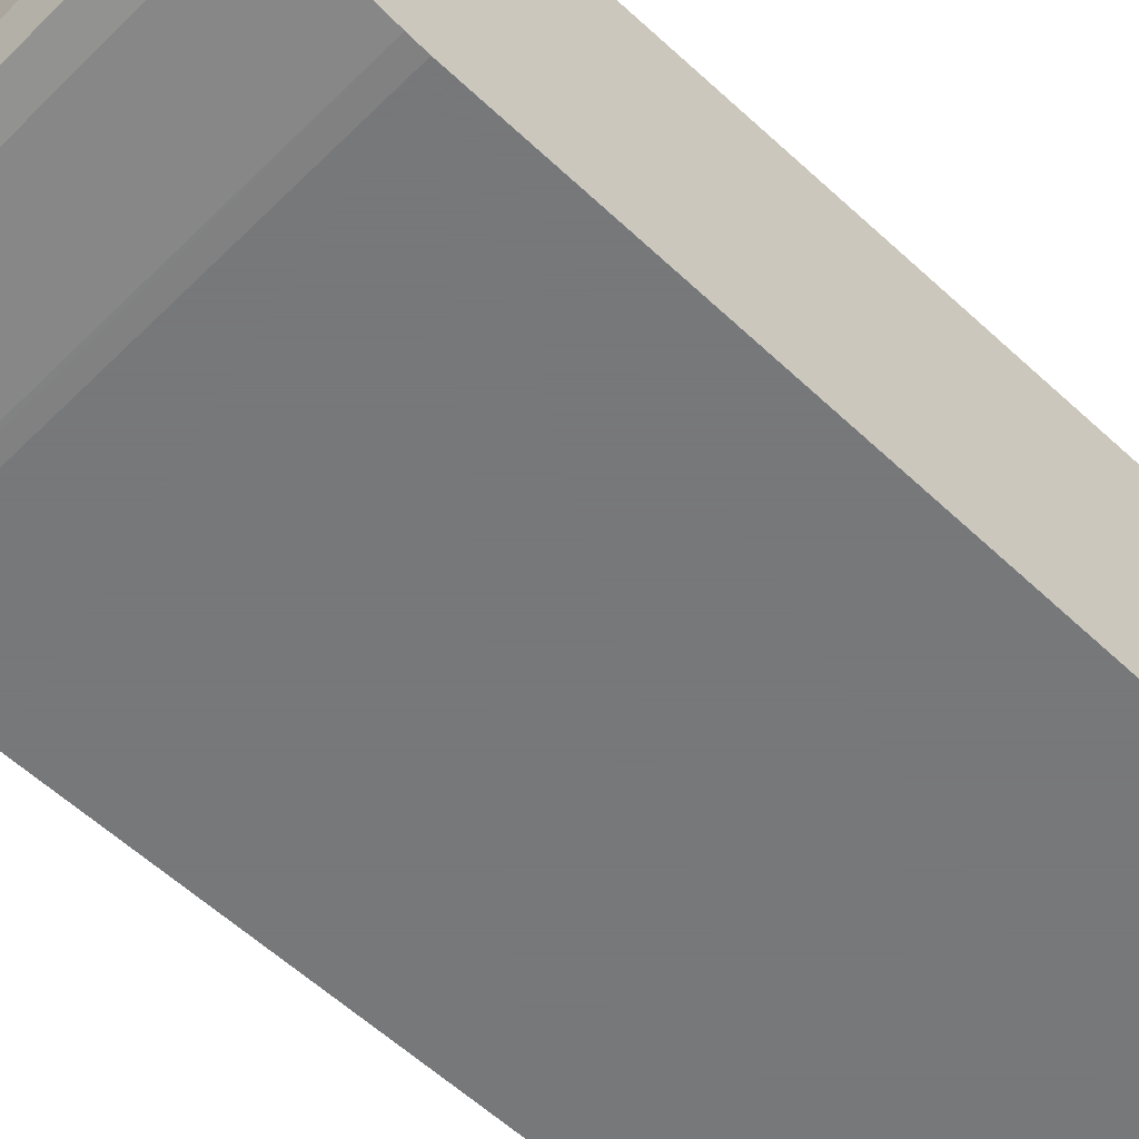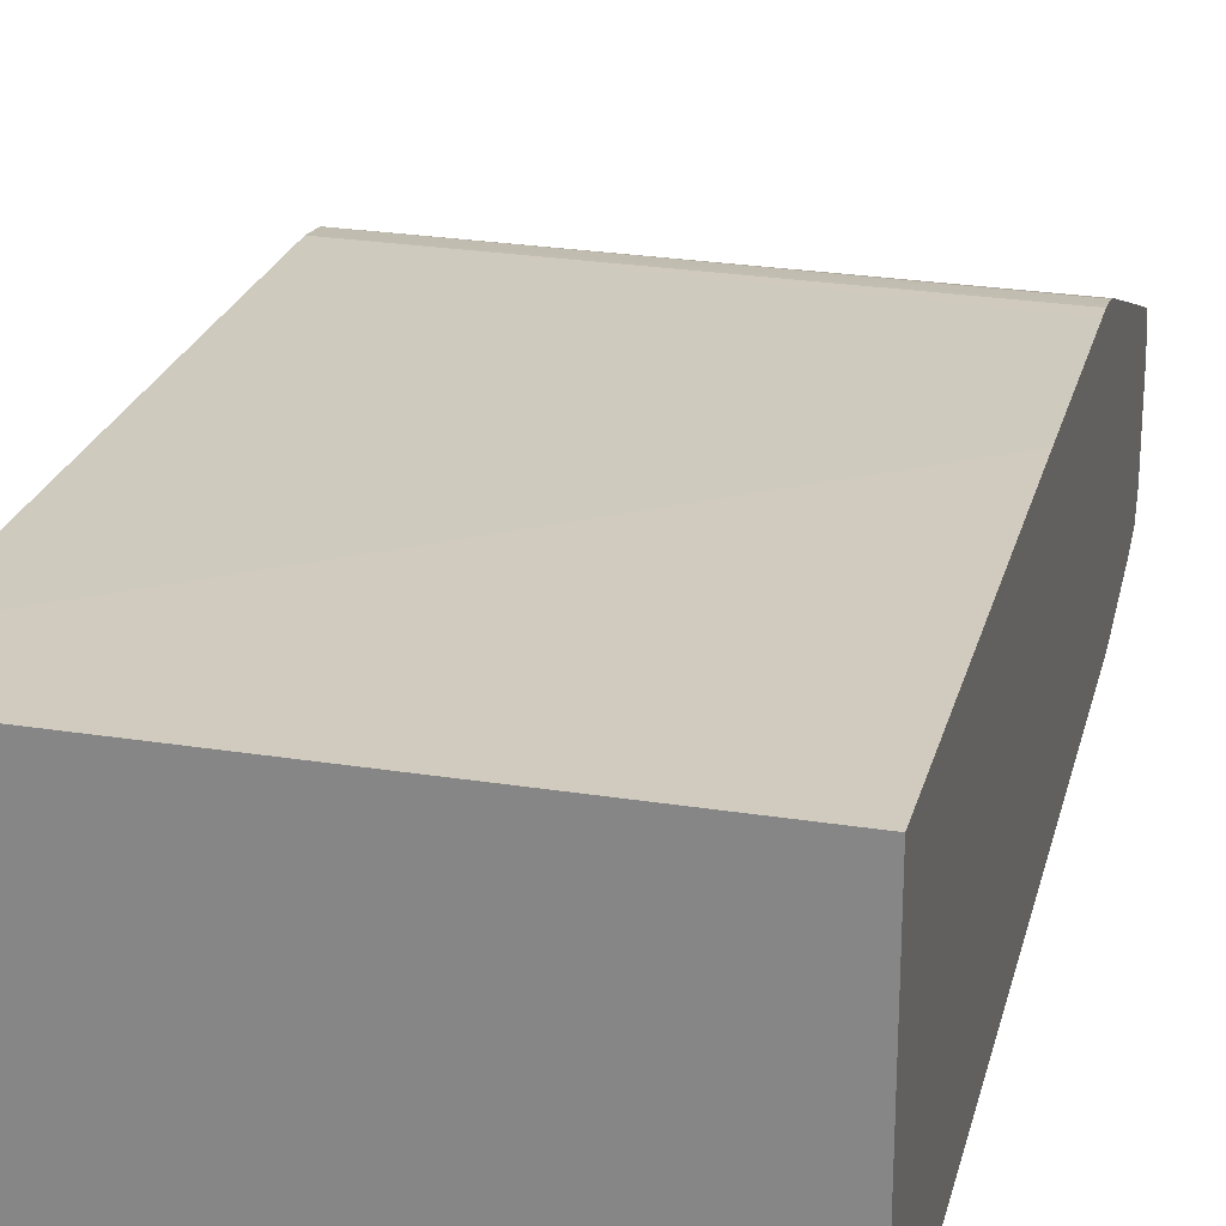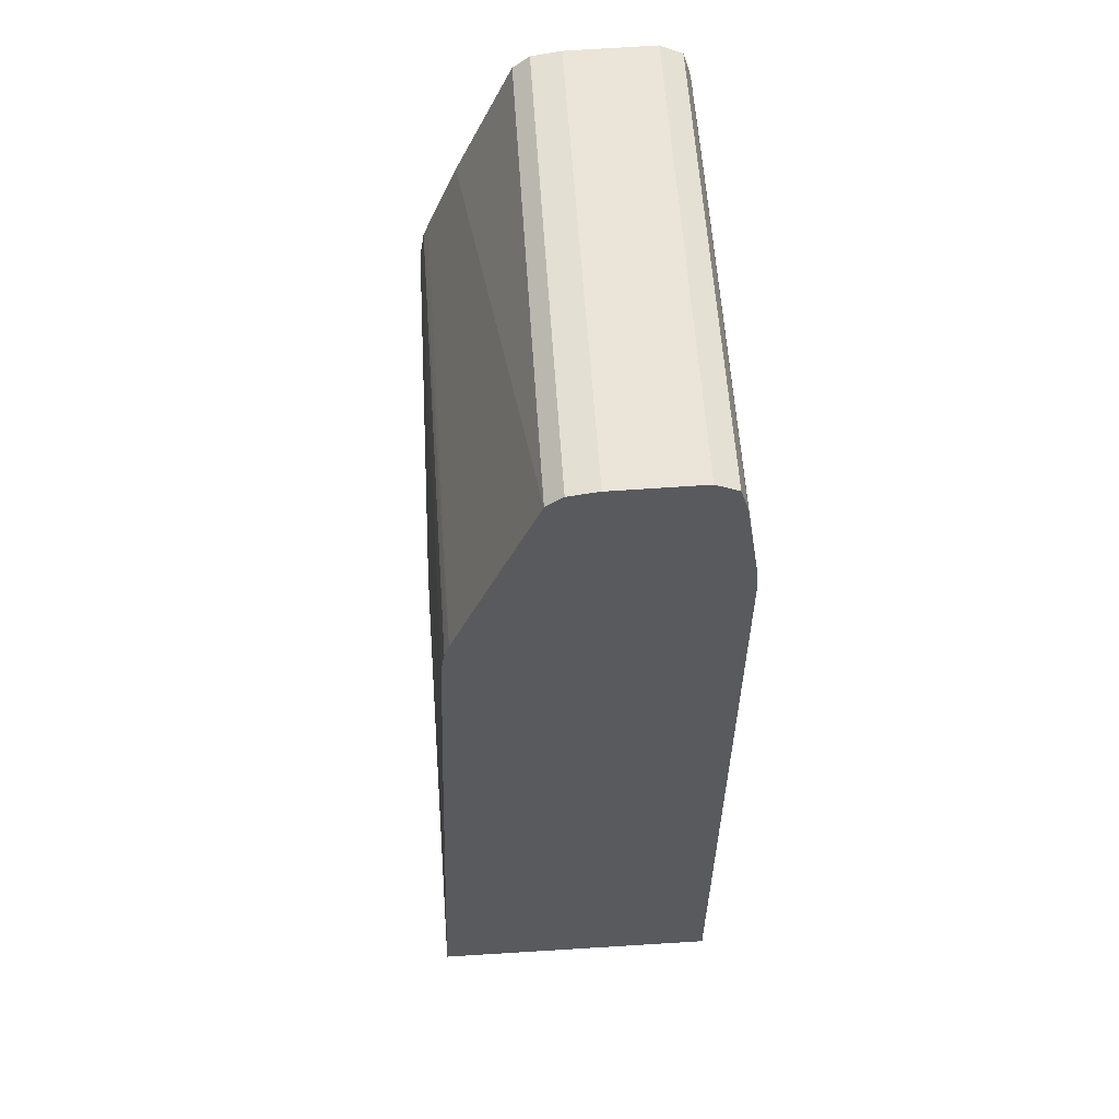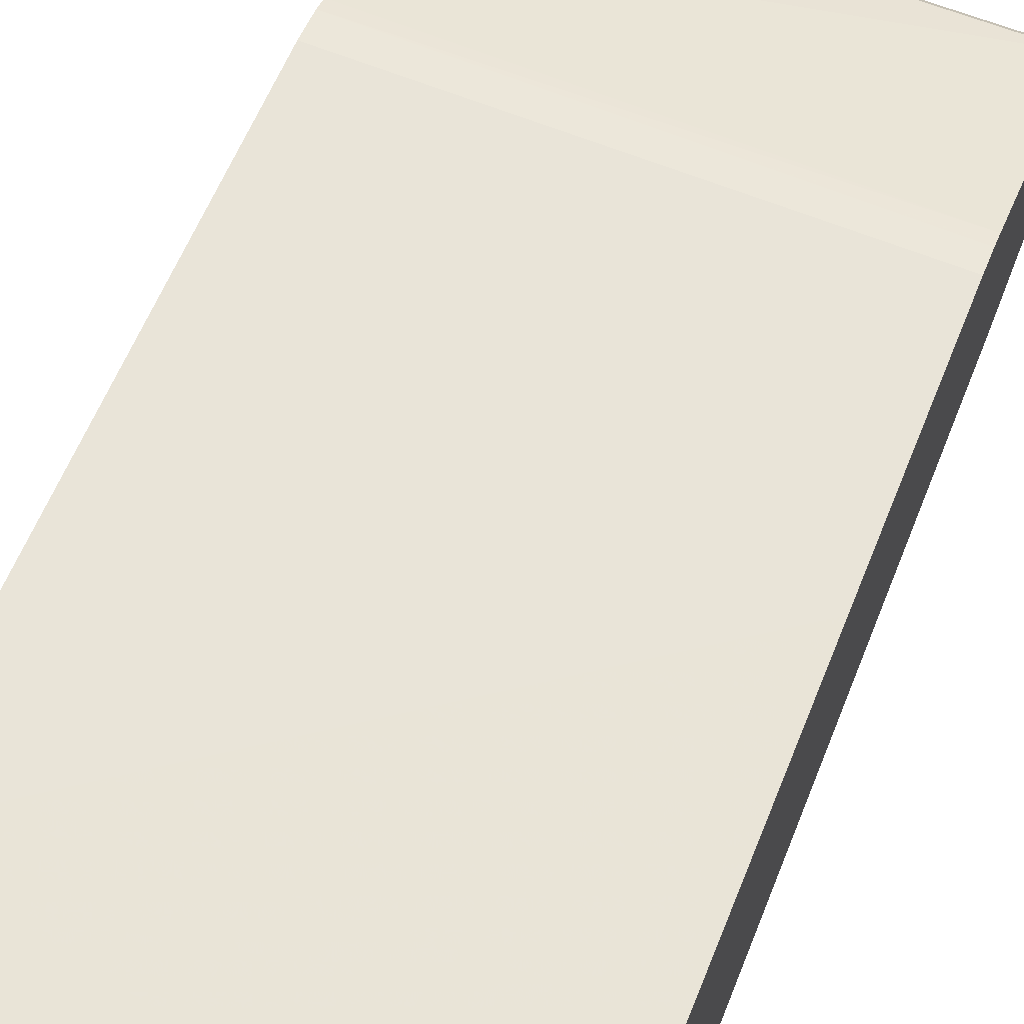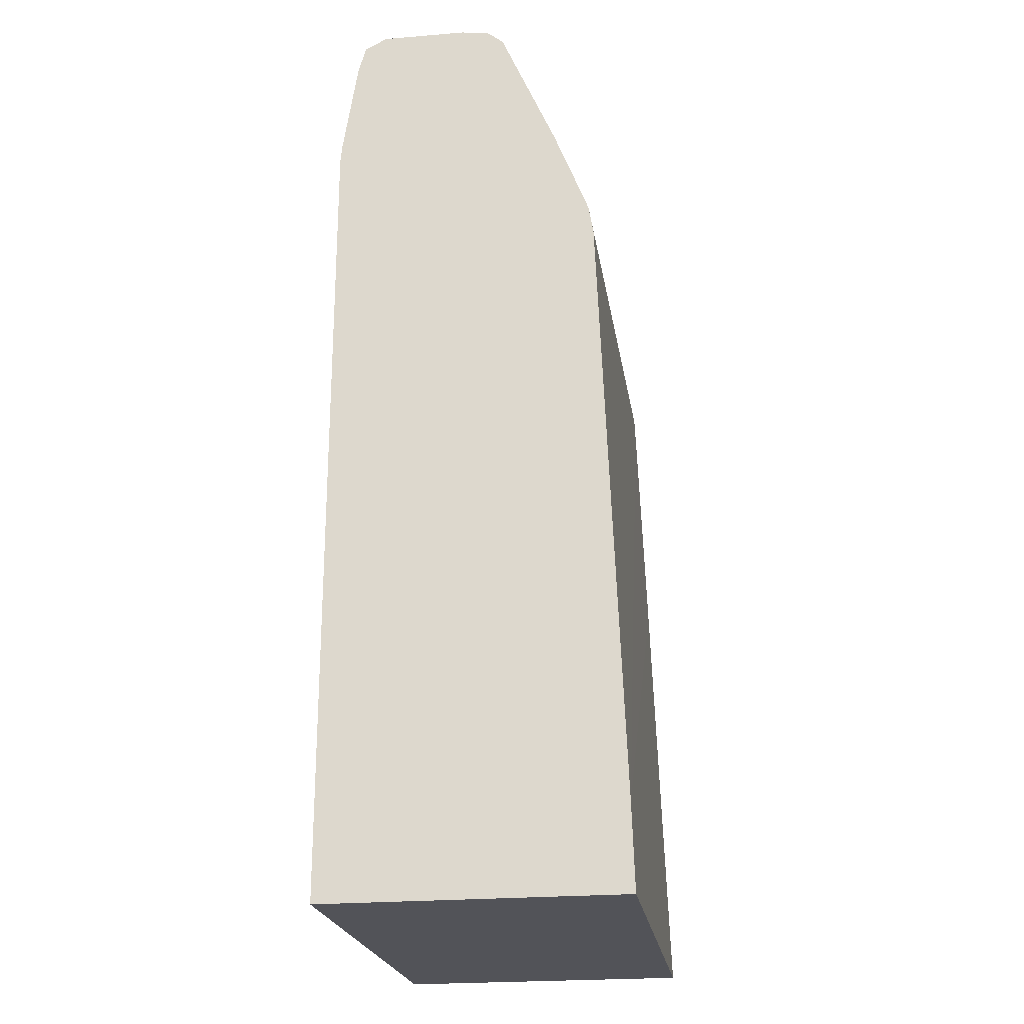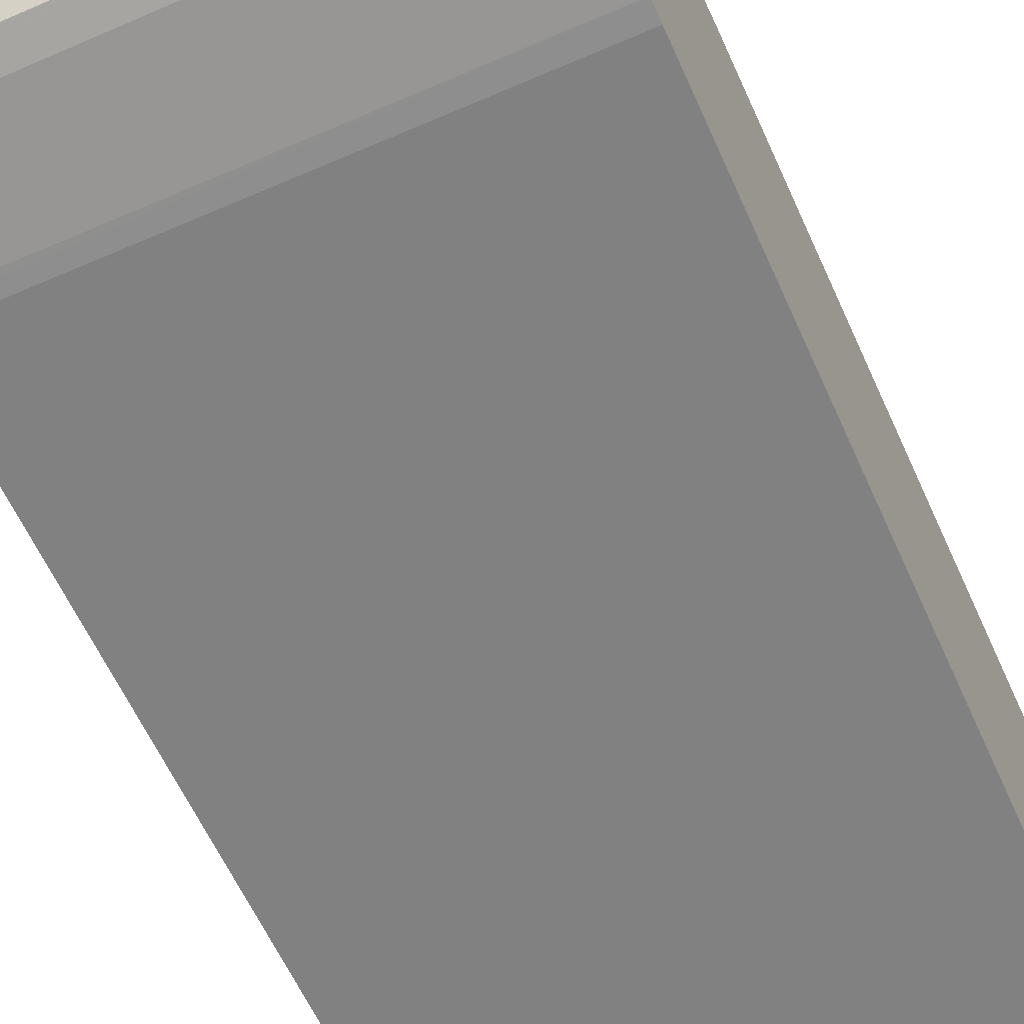
<metadata>
{"format":"obj","ext":"obj","renderer":"f3d","projection":"perspective","resolution":1024,"background":"white","views":[{"elev":-57.3,"azim":45.6,"up":"+Y"},{"elev":25.1,"azim":-166.7,"up":"+Y"},{"elev":58.3,"azim":-93.7,"up":"+Z"},{"elev":63.2,"azim":-158.1,"up":"+Y"},{"elev":-22.7,"azim":99.1,"up":"+Z"},{"elev":-60.5,"azim":24.0,"up":"+Y"}]}
</metadata>
<code>
v 0.4863 0.02035 0.4743
v 0.4863 0.07763 0.4735
v 0.1748 0.02035 0.4743
v 0.4863 0.005648 0.4667
v 0.1748 0.07763 0.4735
v 0.4863 0.09611 0.4705
v 0.1748 0.005648 0.4667
v 0.4863 0.005472 0.4661
v 0.1748 0.09671 0.4703
v 0.4863 0.09671 0.4703
v 0.1748 0.003851 0.4605
v 0.4863 0.0004925 0.4487
v 0.1748 0.1073 0.4617
v 0.4863 0.1073 0.4617
v 0.1748 0.0004925 0.4487
v 0.4863 -0.009389 0.3841
v 0.4863 0.1443 0.3766
v 0.1748 0.1427 0.3723
v 0.1748 -0.009389 0.3841
v 0.4863 -0.009428 0.3838
v 0.4863 0.1645 0.325
v 0.1748 0.1625 0.3219
v 0.1748 -0.00978 0.38
v 0.4863 -0.01048 0.3723
v 0.4863 0.1678 0.316
v 0.1748 0.1646 0.3156
v 0.1748 -0.01048 0.3723
v 0.4863 -0.01048 -0.1601
v 0.4863 0.1679 0.3158
v 0.1748 0.1657 0.3123
v 0.1748 -0.01048 -0.1601
v 0.4863 0.189 -0.1601
v 0.4863 0.171 0.2965
v 0.4863 0.171 0.296
v 0.1748 0.1673 0.3016
v 0.1748 0.1855 -0.1601
v 0.4863 0.1872 -0.1039
v 0.1748 0.1687 0.2835
v 0.1748 0.1682 0.296
v 0.1748 0.175 0.1242
v 0.1748 0.1743 0.1432
v 0.1748 0.172 0.2005
f 1 2 5
f 1 5 3
f 1 3 7
f 1 7 4
f 1 4 8
f 1 8 12
f 1 12 16
f 1 16 20
f 1 20 24
f 1 24 28
f 1 28 32
f 1 32 37
f 1 37 34
f 1 34 33
f 1 33 29
f 1 29 25
f 1 25 21
f 1 21 17
f 1 17 14
f 1 14 10
f 1 10 6
f 1 6 2
f 2 6 5
f 3 5 9
f 3 9 13
f 3 13 18
f 3 18 22
f 3 22 26
f 3 26 30
f 3 30 35
f 3 35 39
f 3 39 38
f 3 38 42
f 3 42 41
f 3 41 40
f 3 40 36
f 3 36 31
f 3 31 27
f 3 27 23
f 3 23 19
f 3 19 15
f 3 15 11
f 3 11 7
f 4 7 8
f 5 6 9
f 6 10 9
f 7 11 8
f 8 11 12
f 9 10 14
f 9 14 13
f 11 15 12
f 12 15 19
f 12 19 16
f 13 14 17
f 13 17 18
f 16 19 20
f 17 21 22
f 17 22 18
f 19 23 20
f 20 23 24
f 21 25 22
f 22 25 26
f 23 27 24
f 24 27 31
f 24 31 28
f 25 29 30
f 25 30 26
f 28 31 36
f 28 36 32
f 29 33 30
f 30 33 34
f 30 34 35
f 32 36 37
f 34 38 39
f 34 39 35
f 34 37 38
f 36 40 37
f 37 40 41
f 37 41 42
f 37 42 38

</code>
